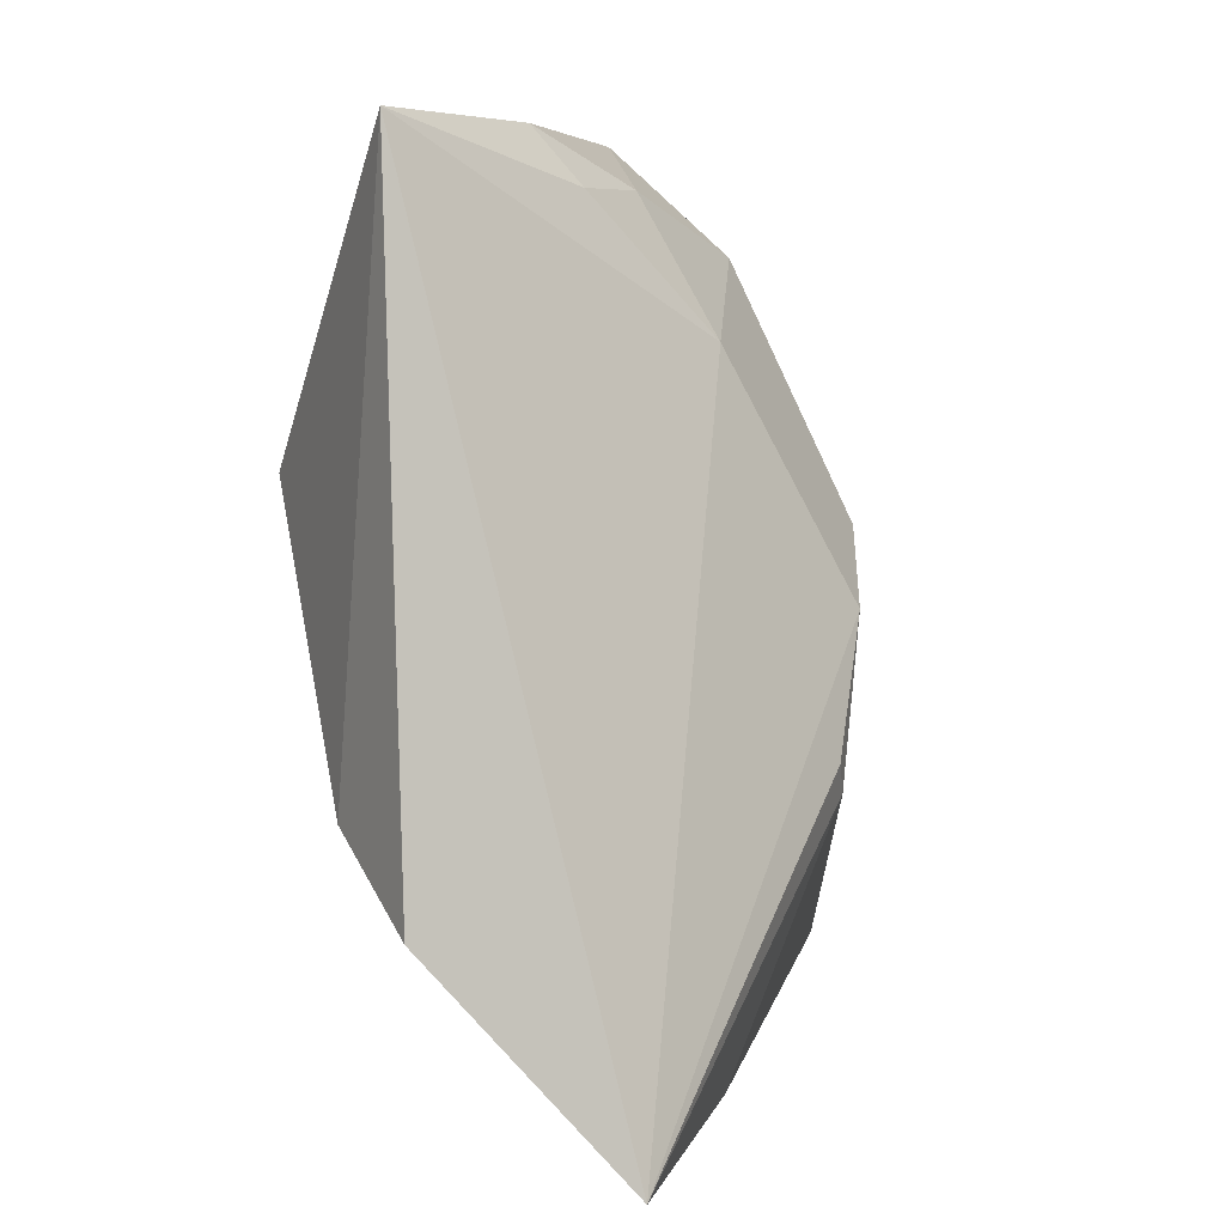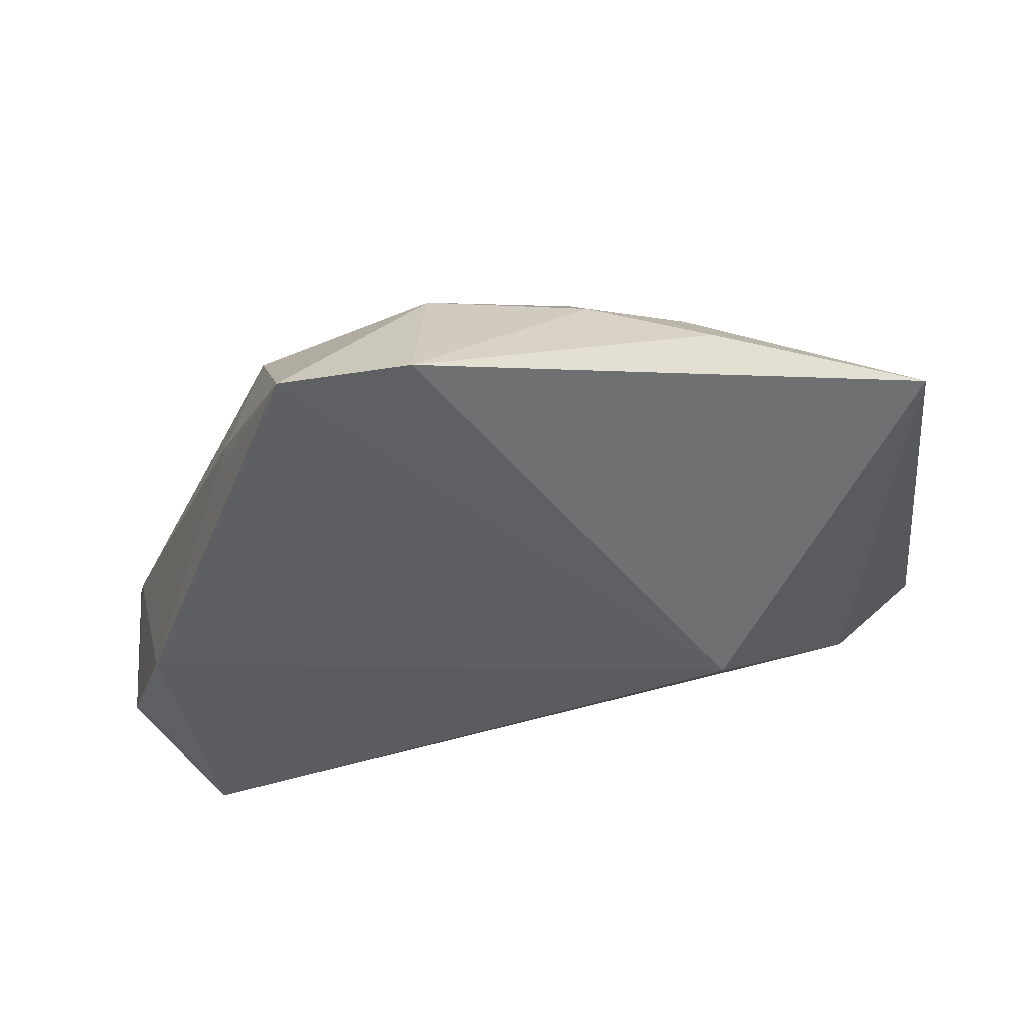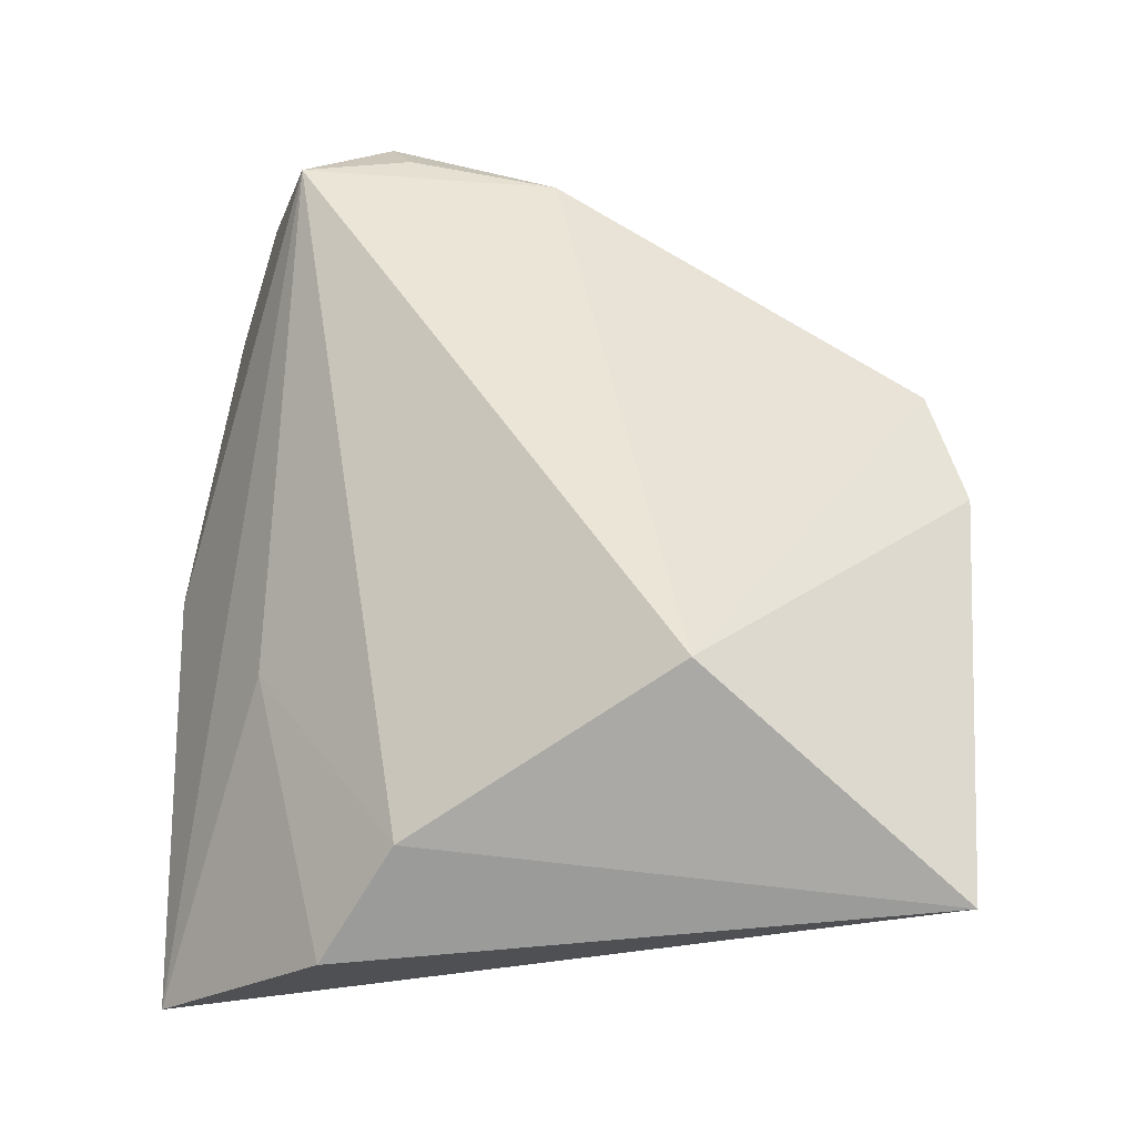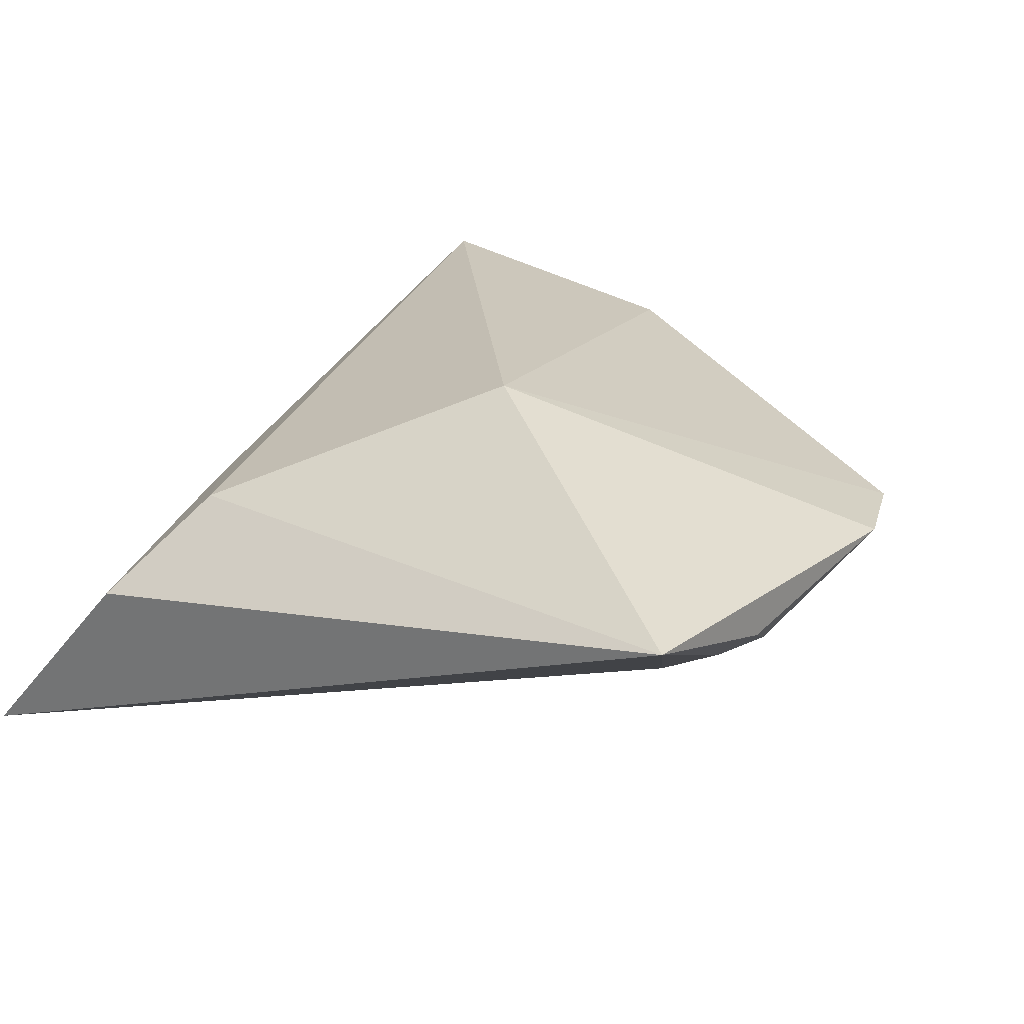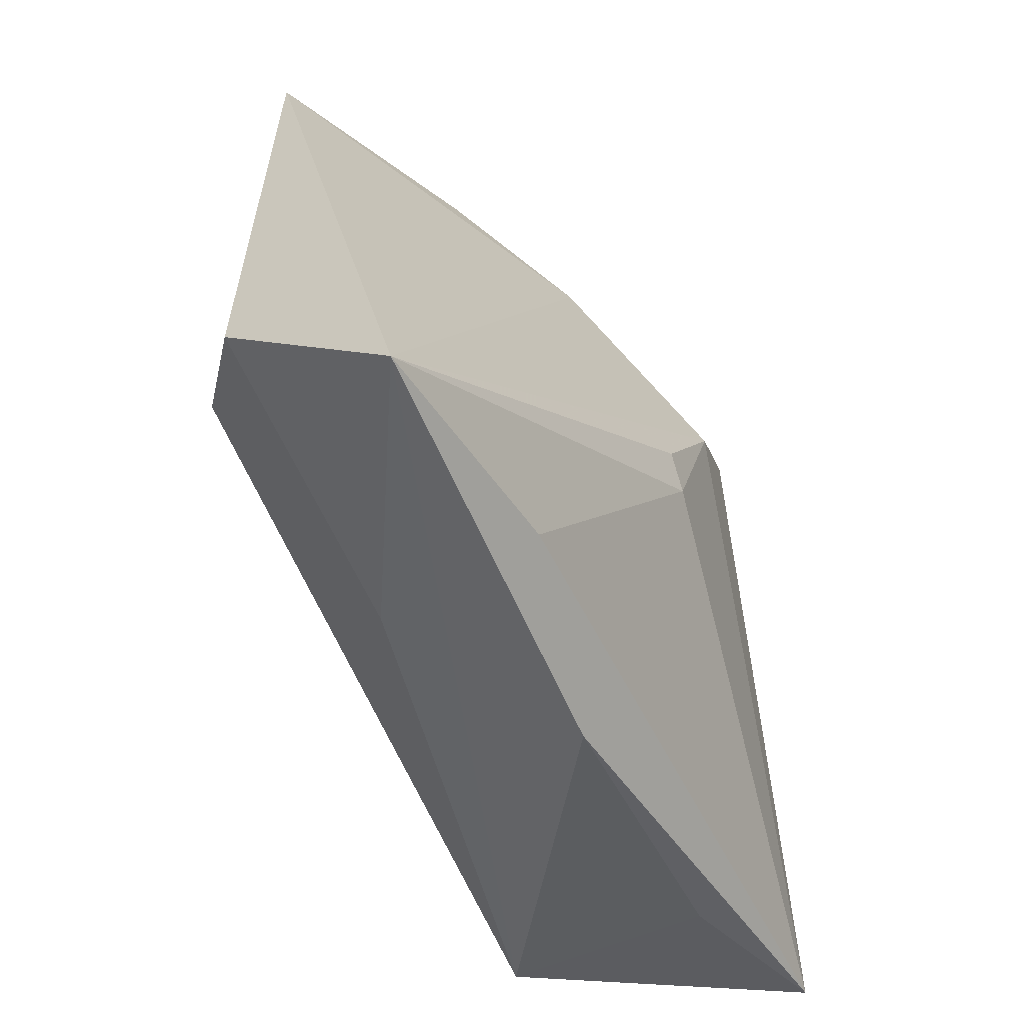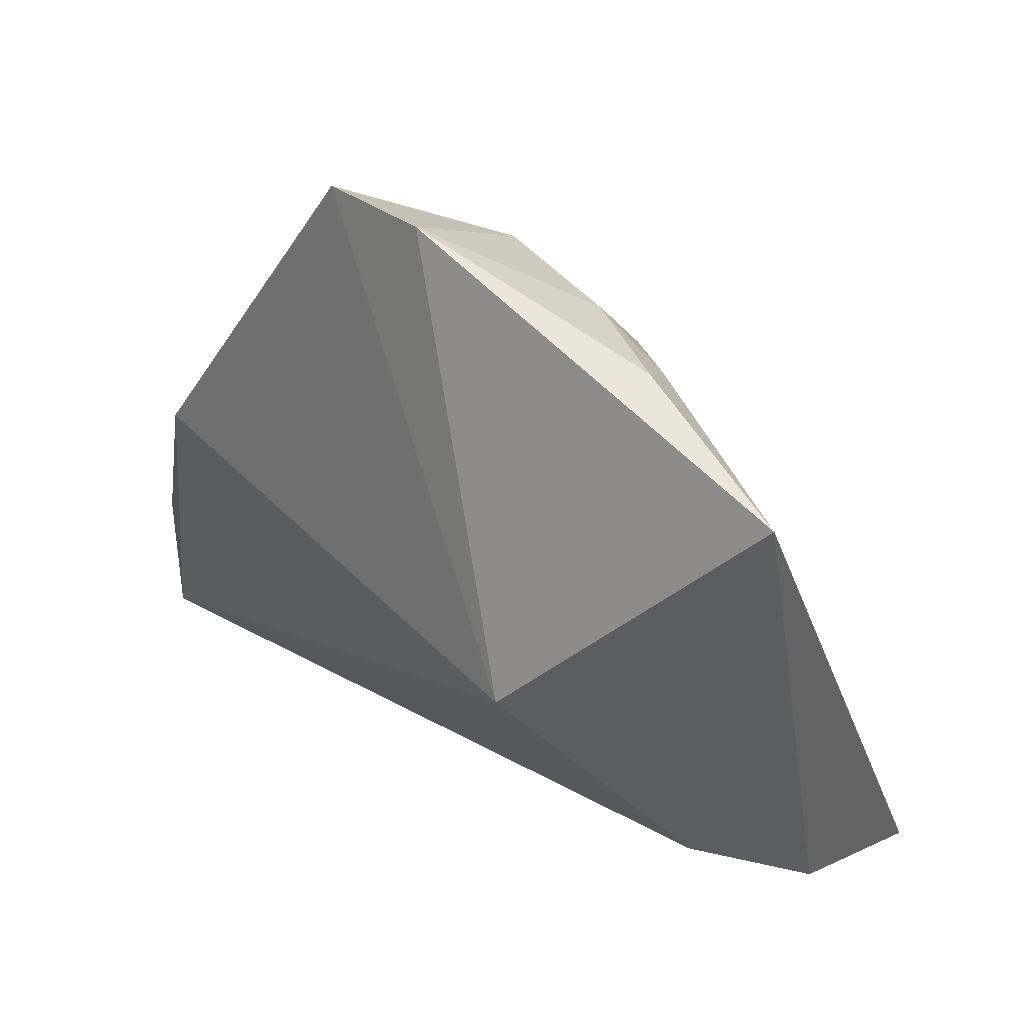
<metadata>
{"format":"obj","ext":"obj","renderer":"f3d","projection":"perspective","resolution":1024,"background":"white","views":[{"elev":5.1,"azim":110.2,"up":"+Y"},{"elev":66.6,"azim":0.1,"up":"+Y"},{"elev":61.6,"azim":93.9,"up":"+Z"},{"elev":19.6,"azim":124.0,"up":"+Z"},{"elev":-51.4,"azim":124.9,"up":"+Y"},{"elev":56.1,"azim":45.5,"up":"+Y"}]}
</metadata>
<code>
v 0.003809 -0.007869 -0.02382
v -0.03092 0.02385 0.0008042
v 0.04538 -0.03648 -0.02036
v -0.03116 0.02354 0.002678
v -0.02835 0.01885 -0.009632
v -0.01478 0.01233 -0.01971
v -0.03555 -0.02673 0.02302
v 0.04593 -0.01765 -0.0004305
v 0.02037 0.01799 0.02302
v 0.001183 -0.01095 -0.02332
v -0.04028 0.0004788 0.01613
v -0.005518 0.005155 -0.02298
v 0.03751 0.04806 0.005043
v -0.02372 0.04313 0.002973
v 0.01565 0.0426 -0.004036
v -0.02712 0.02551 -0.007938
v 0.03655 -0.01017 0.009778
v 0.00113 -0.03906 -0.01028
v 0.006007 0.04286 -0.00532
v 0.01584 -0.02705 0.003347
v -0.04633 -0.02339 -0.002582
v 0.02055 -0.03415 -0.01857
v -0.0483 -0.03421 -0.006097
v 0.004822 0.02946 -0.01282
v -0.04075 -0.01563 0.01873
v -0.009634 0.03739 -0.008939
v -0.03006 -0.03555 -0.00397
v 0.01771 0.04806 0.0002219
v -0.01057 0.04806 0.003433
v -0.0452 -0.01827 0.01481
f 8 3 13
f 13 9 17
f 17 8 13
f 23 10 22
f 22 10 3
f 23 6 12
f 12 10 23
f 29 9 13
f 29 14 9
f 7 17 9
f 5 6 23
f 3 10 1
f 1 12 3
f 10 12 1
f 23 7 30
f 9 14 11
f 11 7 9
f 3 7 18
f 23 22 18
f 18 22 3
f 3 8 20
f 20 7 3
f 8 17 20
f 17 7 20
f 6 5 16
f 16 5 23
f 13 3 24
f 3 12 24
f 24 12 6
f 28 29 13
f 28 19 29
f 25 30 7
f 7 11 25
f 25 11 30
f 14 16 2
f 23 30 21
f 30 11 21
f 11 2 21
f 21 16 23
f 21 2 16
f 27 7 23
f 23 18 27
f 27 18 7
f 26 24 6
f 19 24 26
f 6 16 26
f 26 16 14
f 14 29 26
f 29 19 26
f 15 24 19
f 19 28 15
f 13 24 15
f 15 28 13
f 4 11 14
f 14 2 4
f 4 2 11

</code>
